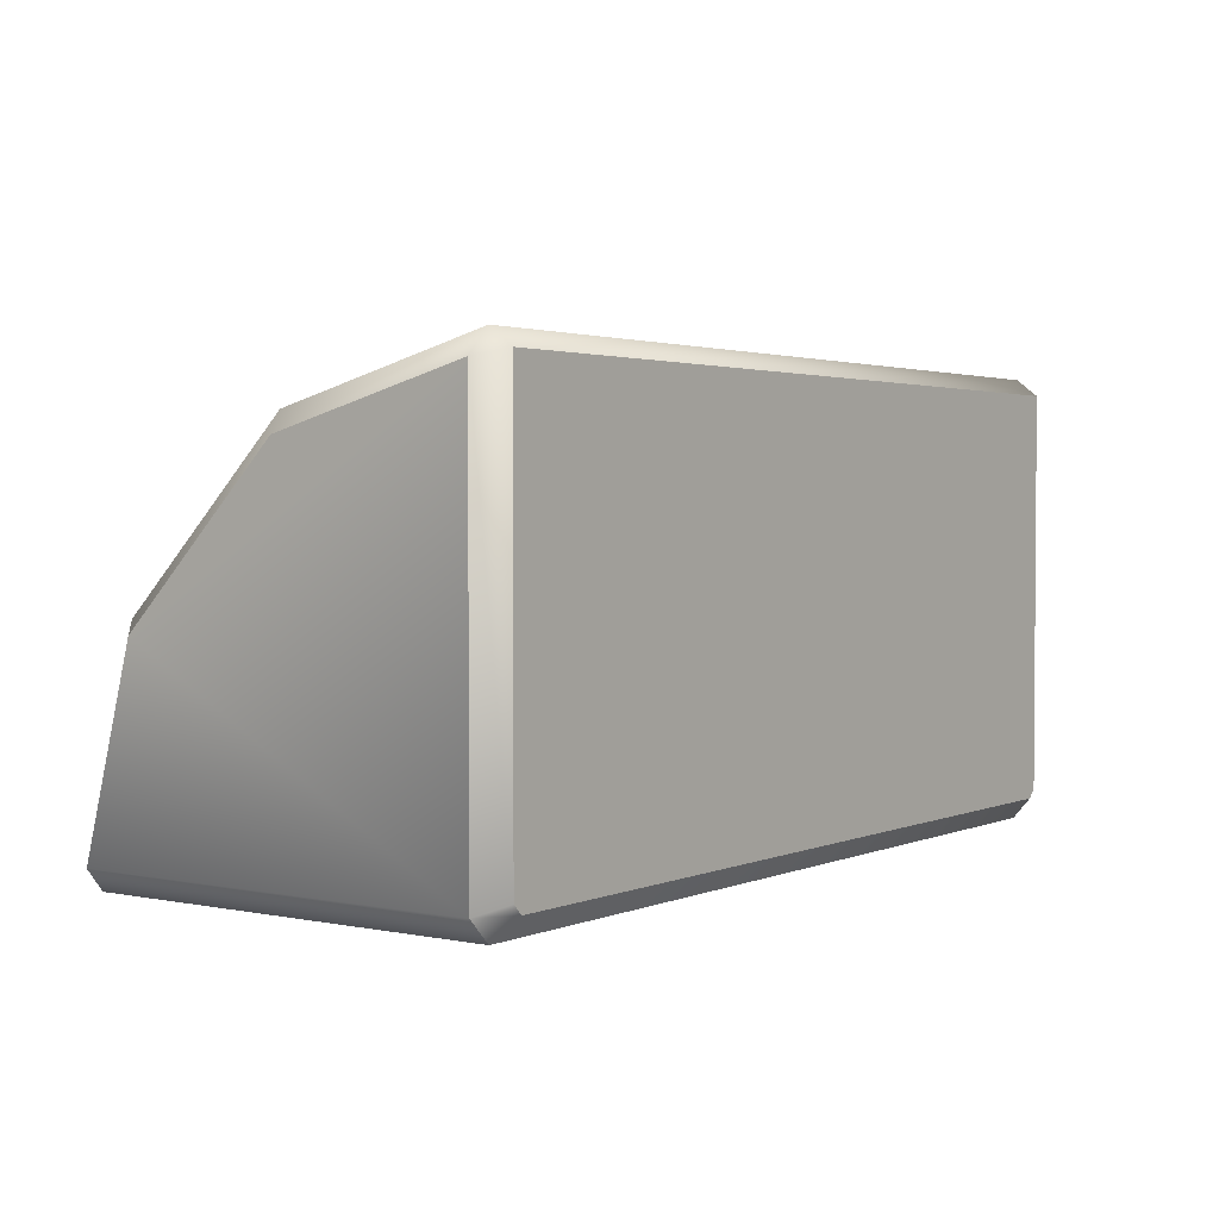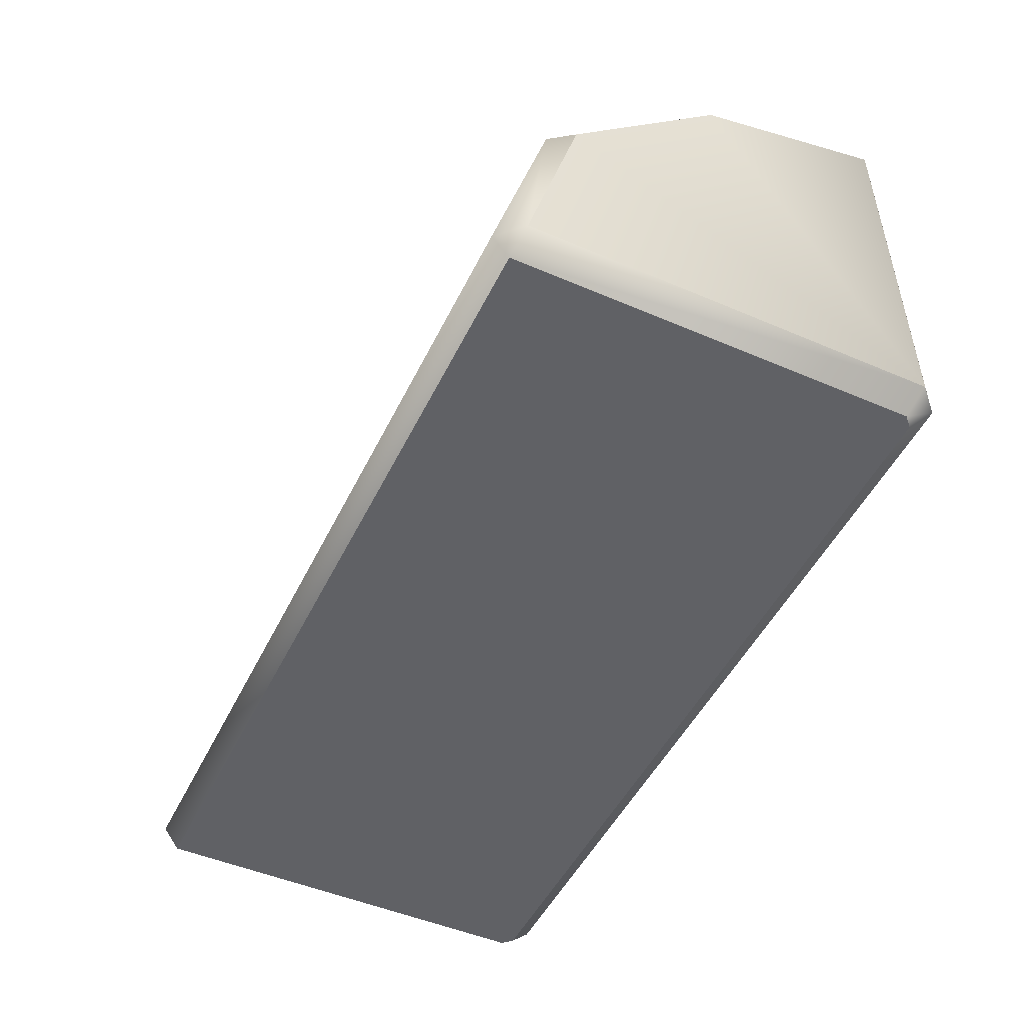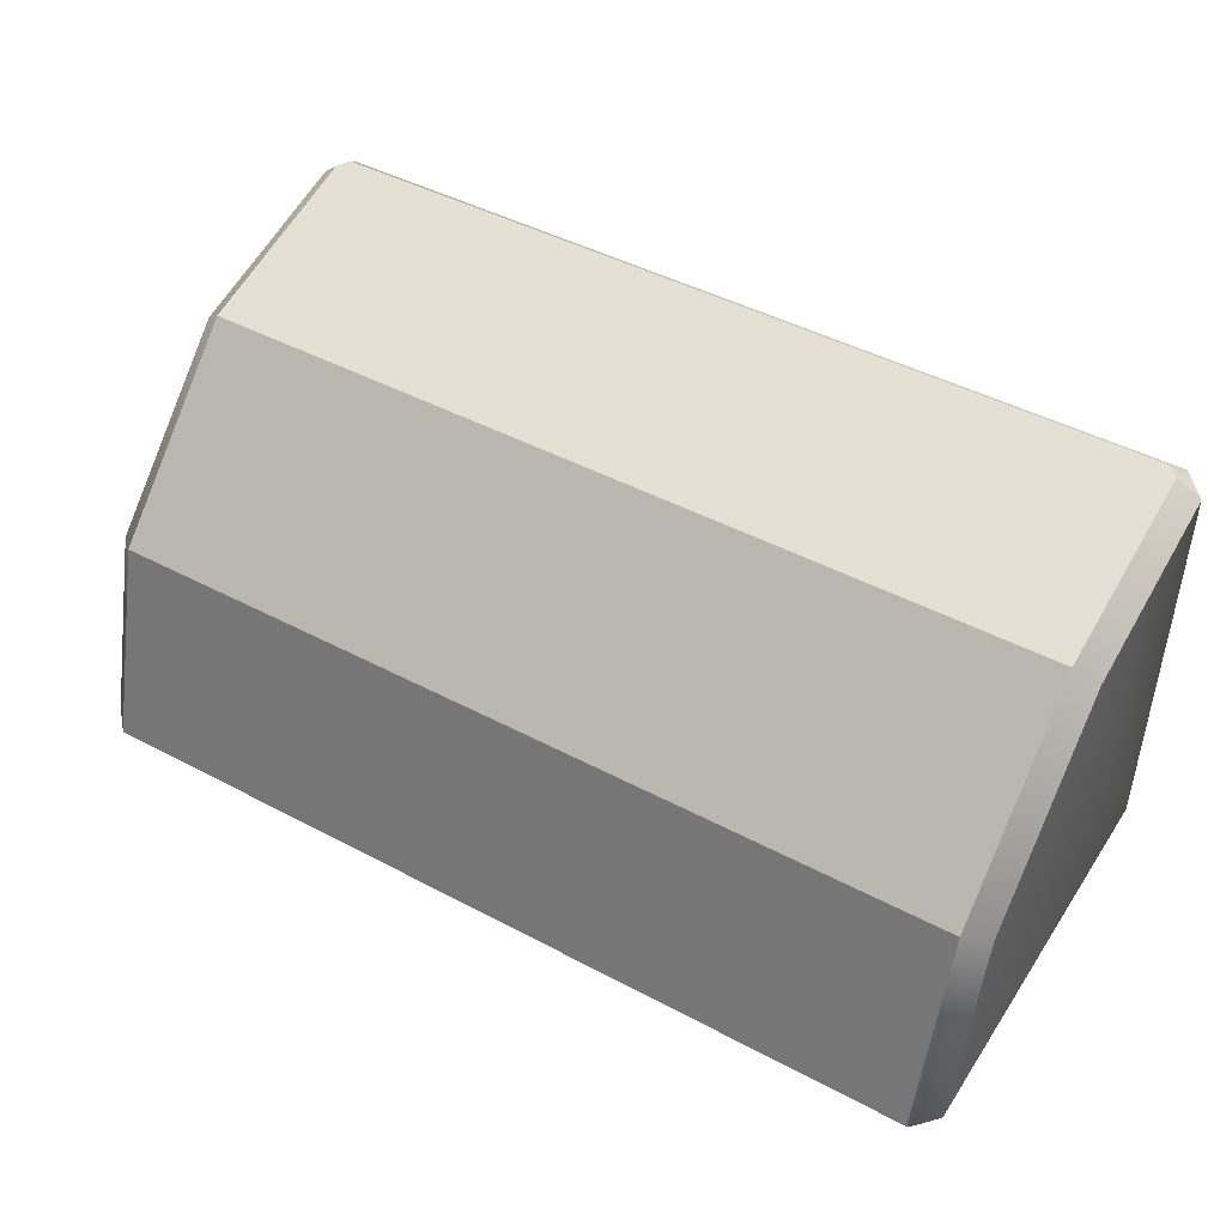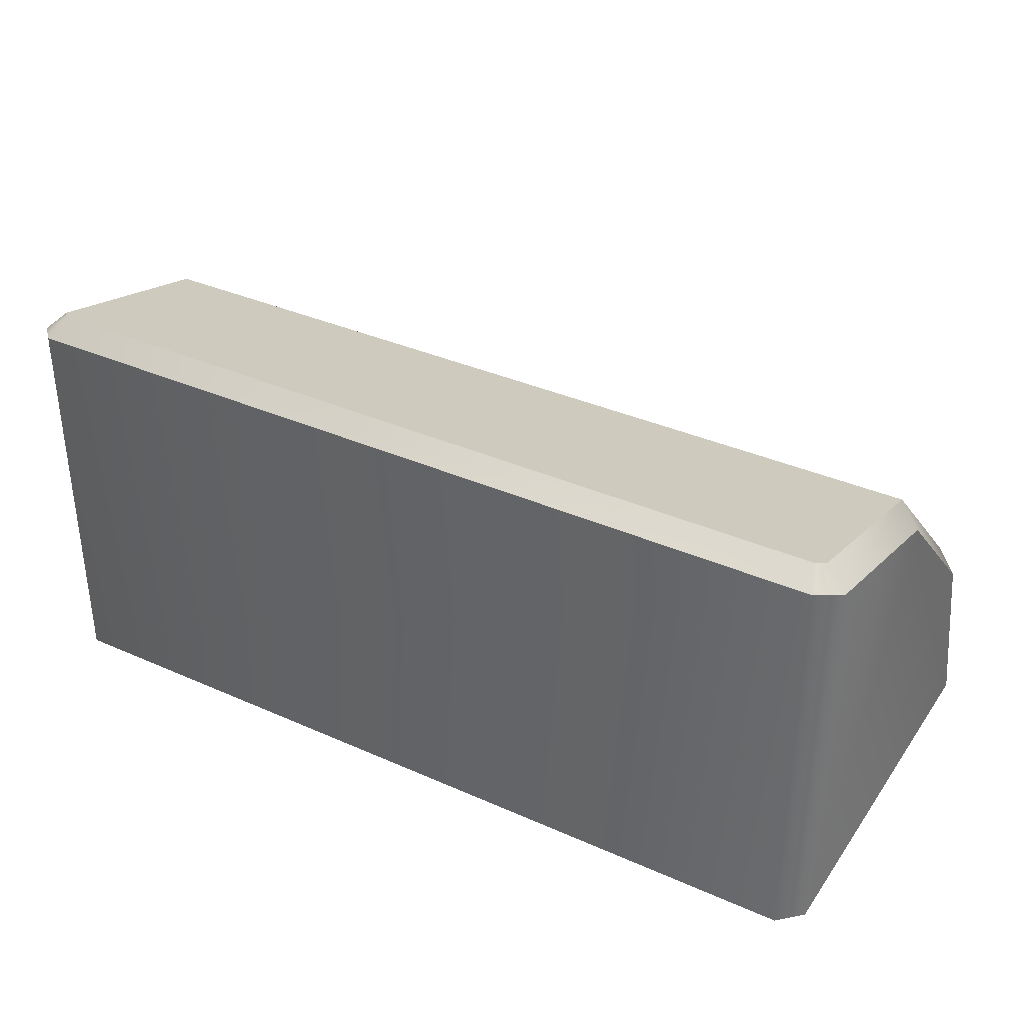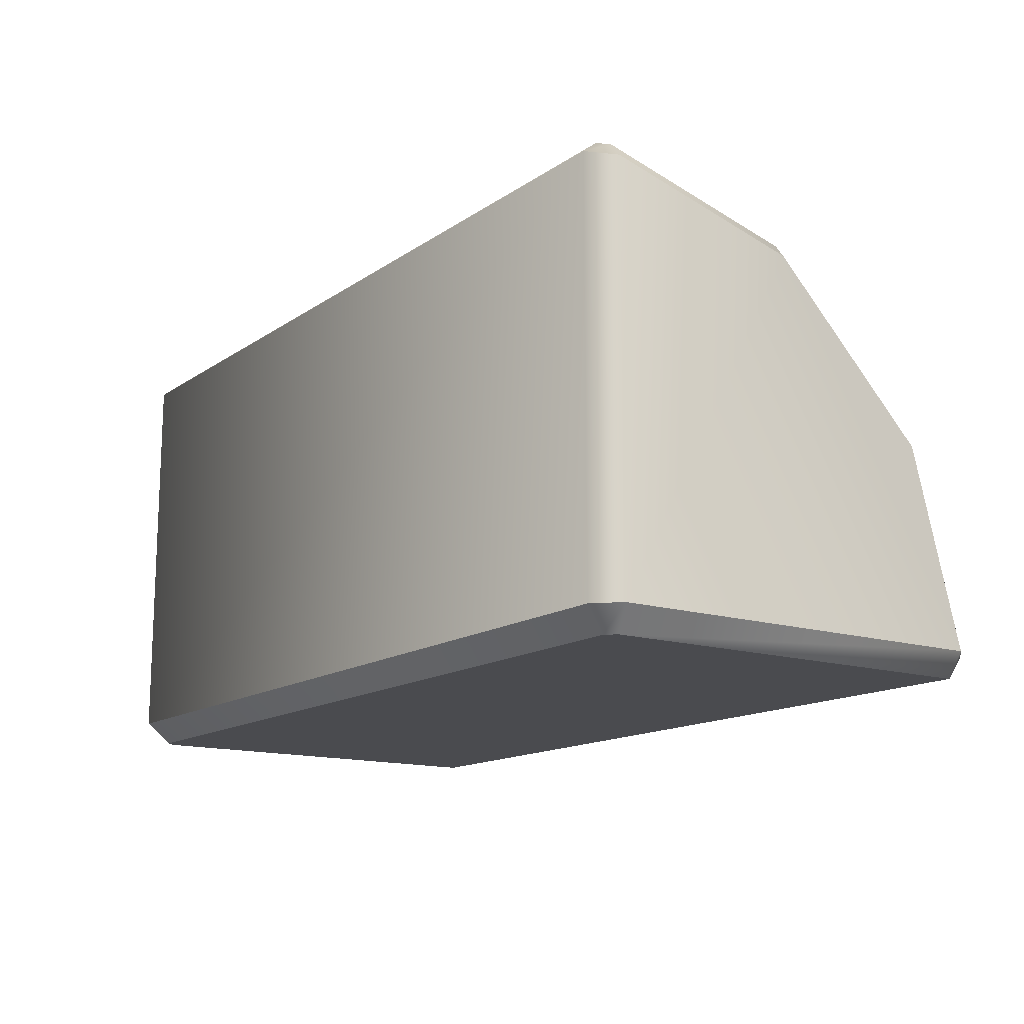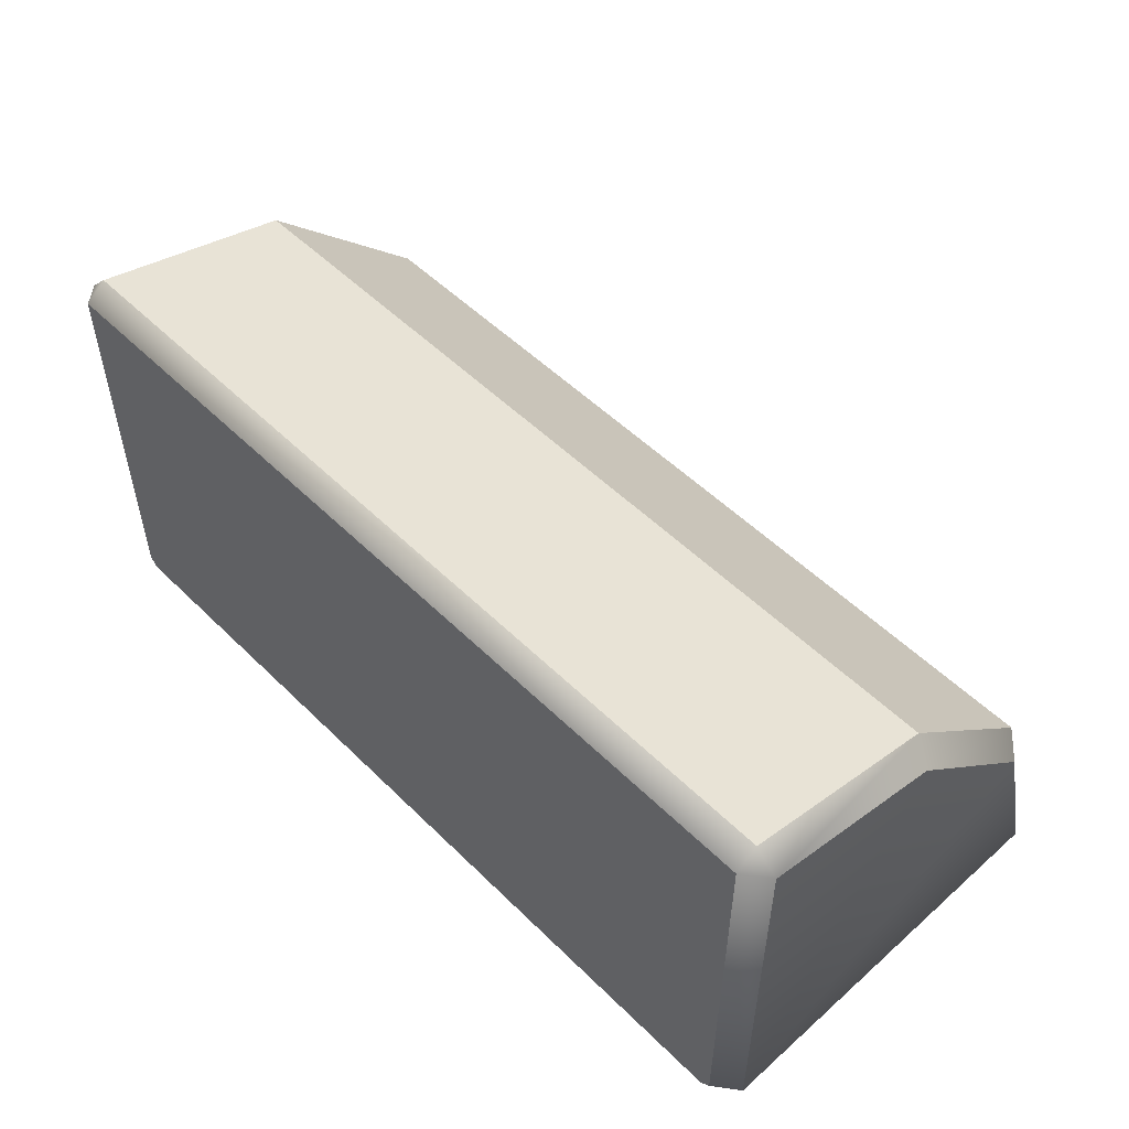
<metadata>
{"format":"obj","ext":"obj","renderer":"f3d","projection":"perspective","resolution":1024,"background":"white","views":[{"elev":2.4,"azim":-54.4,"up":"+Z"},{"elev":-49.3,"azim":64.6,"up":"+Y"},{"elev":45.4,"azim":31.5,"up":"+Y"},{"elev":35.7,"azim":-149.7,"up":"+Y"},{"elev":-14.3,"azim":-124.9,"up":"+Y"},{"elev":52.4,"azim":46.4,"up":"+Z"}]}
</metadata>
<code>
o untitled
v -0.5 -0.02588 0.3212
v -0.45 -0 0.366
v -0.5 0.3221 -0.02681
v -0.45 0.366 1e-06
v 1.5 0.3221 -0.02681
v 1.45 0.366 1e-06
v 1.5 -0.02588 0.3212
v 1.45 -0 0.366
v -0.5 -0.45 0.4348
v -0.45 -0.5 0.45
v -0.45 -0.4517 0.4871
v 1.45 -0.5 0.45
v 1.5 -0.45 0.4348
v 1.45 -0.4517 0.4871
v -0.45 0.4814 -0.4305
v -0.5 0.4355 -0.45
v -0.45 -0.5 -0.4293
v -0.5 -0.45 -0.45
v 1.5 0.4355 -0.45
v 1.45 0.4814 -0.4305
v 1.45 0.449 -0.5
v 1.428 0.4871 -0.4517
v -0.45 0.449 -0.5
v -0.4288 0.4871 -0.4517
v 1.45 -0.5 -0.4293
v 1.5 -0.45 -0.45
v -0.45 -0.45 -0.5
v -0.4293 -0.5 -0.45
v 1.45 -0.45 -0.5
v 1.429 -0.5 -0.45
f 6 20 22 24 15 4
f 10 17 28 30 25 12
f 29 27 23 21
f 2 11 14 8
f 9 10 11
f 12 13 14
f 2 4 3 1
f 6 8 7 5
f 1 9 11 2
f 10 12 14 11
f 8 14 13 7
f 4 15 16 3
f 9 18 17 10
f 5 19 20 6
f 19 21 22 20
f 21 23 24 22
f 15 24 23 16
f 12 25 26 13
f 18 27 28 17
f 27 29 30 28
f 25 30 29 26
f 6 4 2 8
f 26 19 5 7 13
f 27 18 16 23
f 26 29 21 19
f 3 16 18 9 1

</code>
